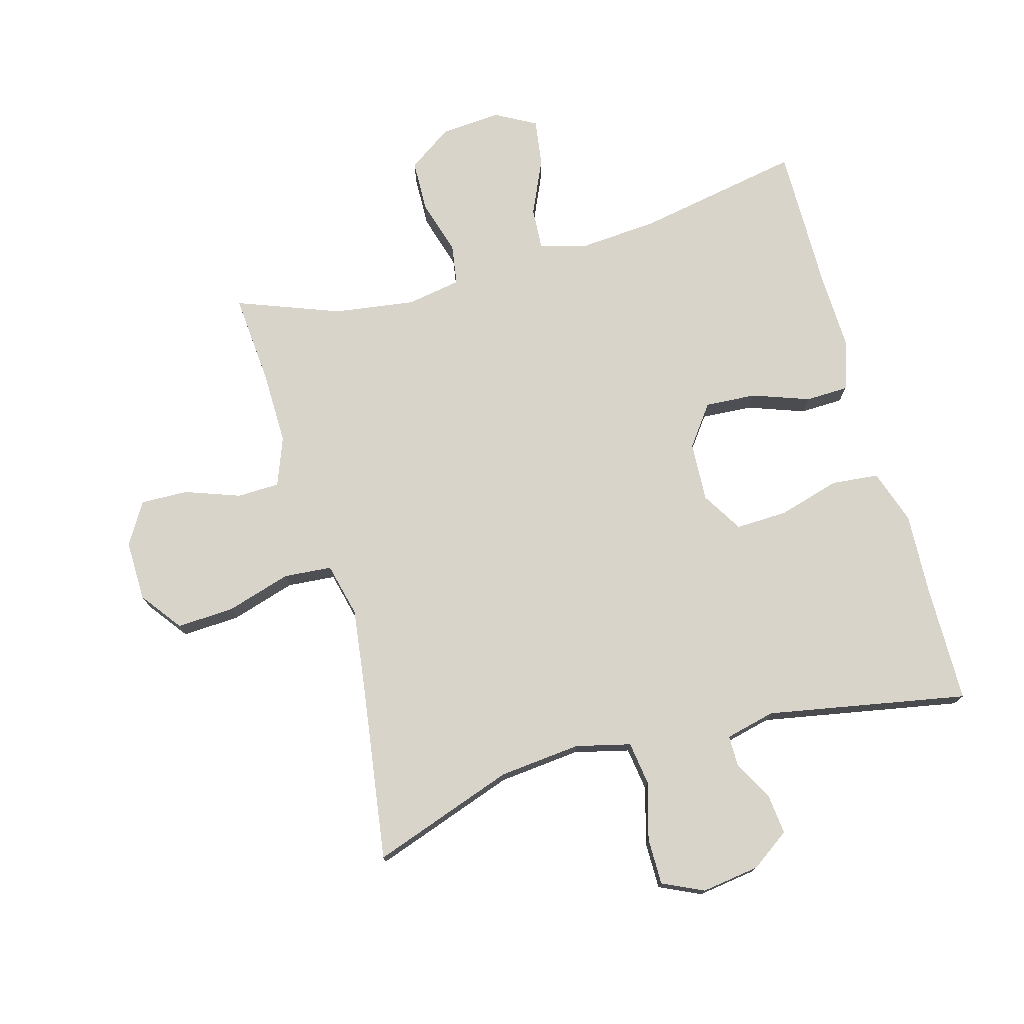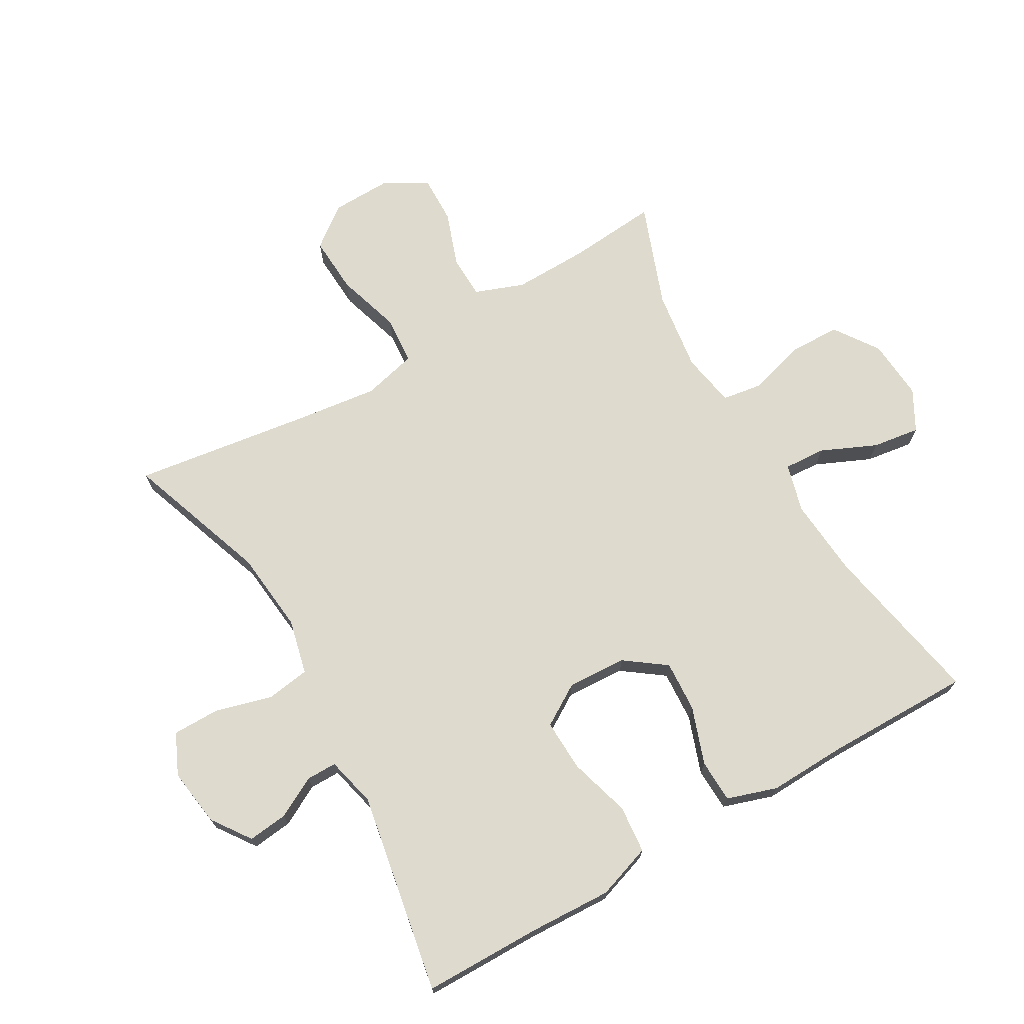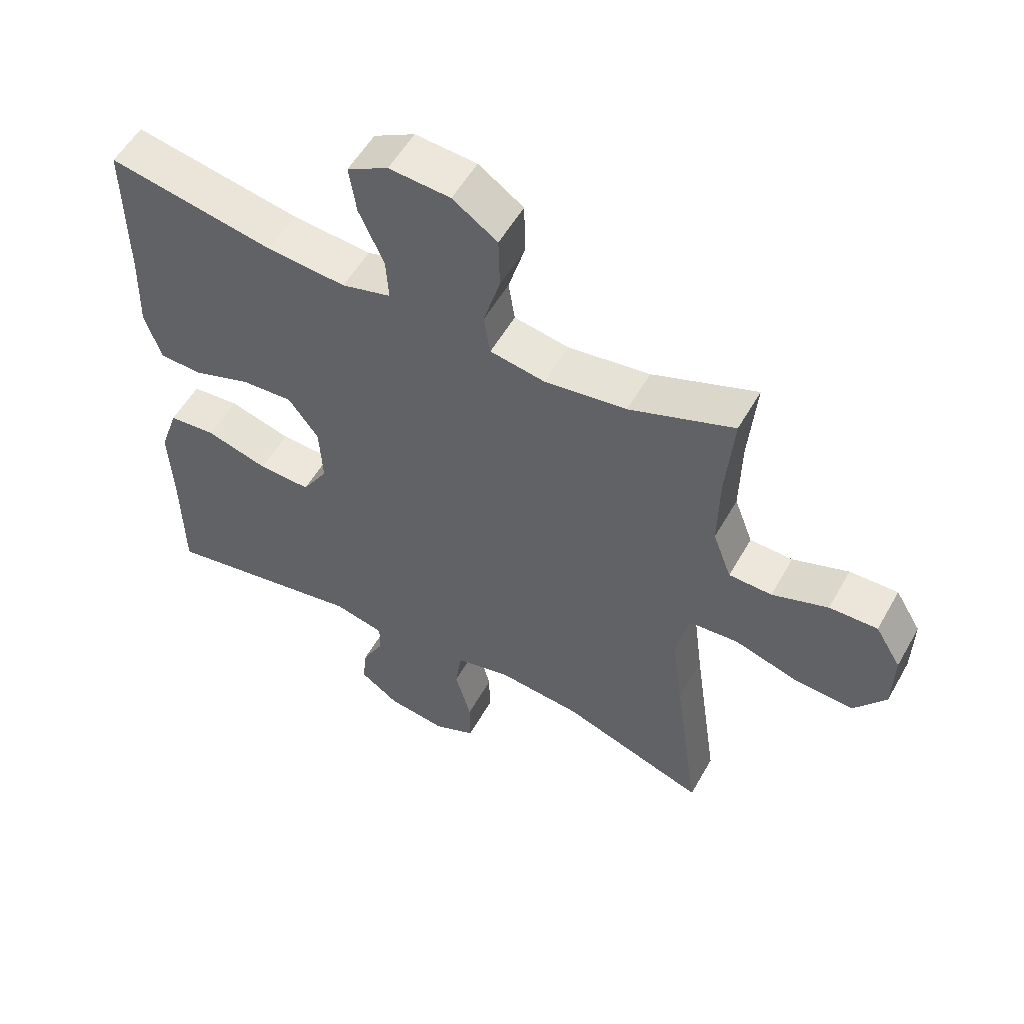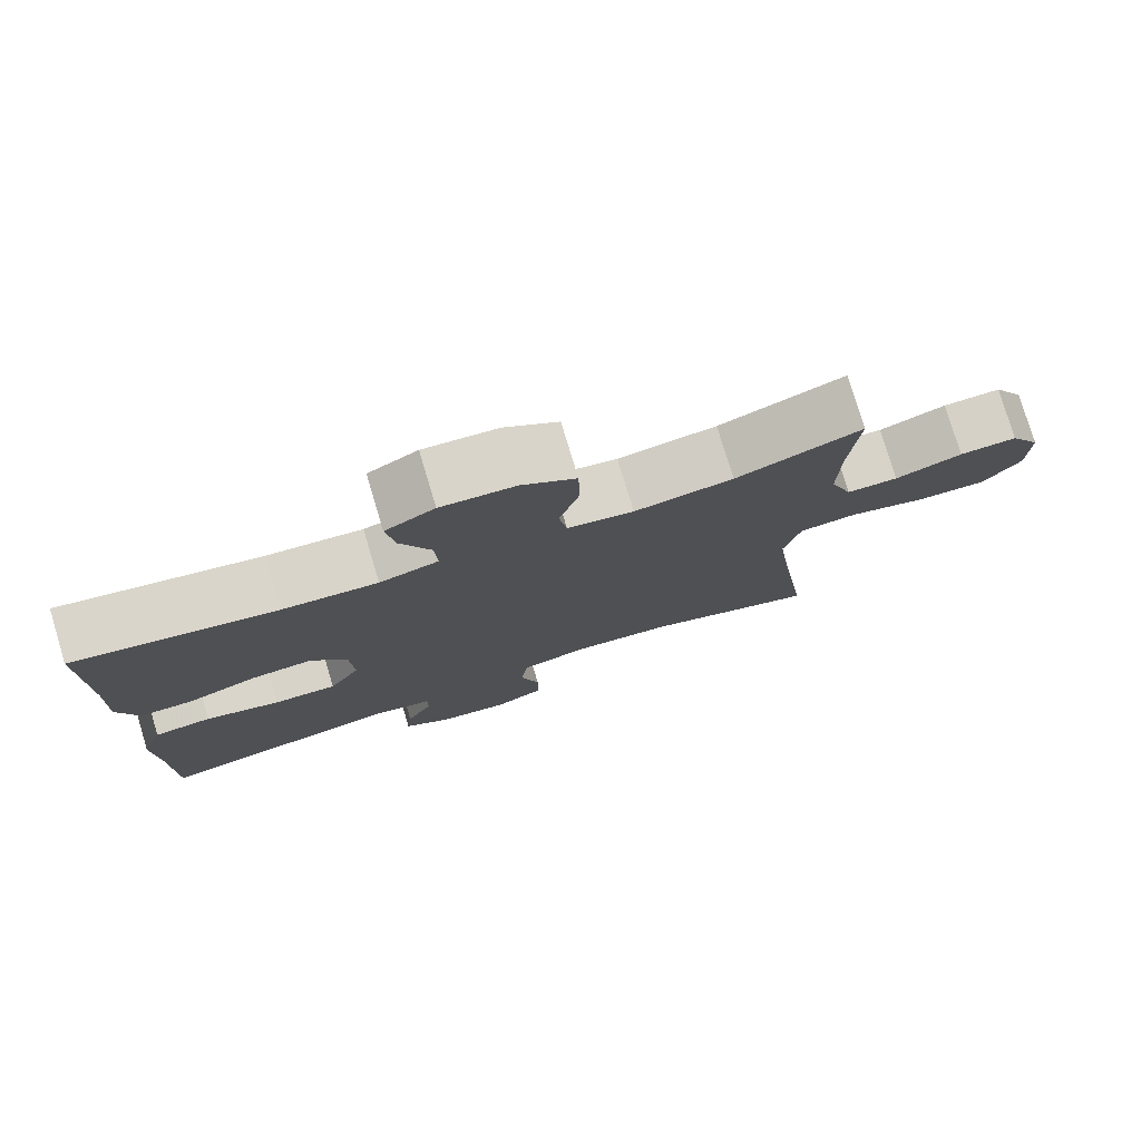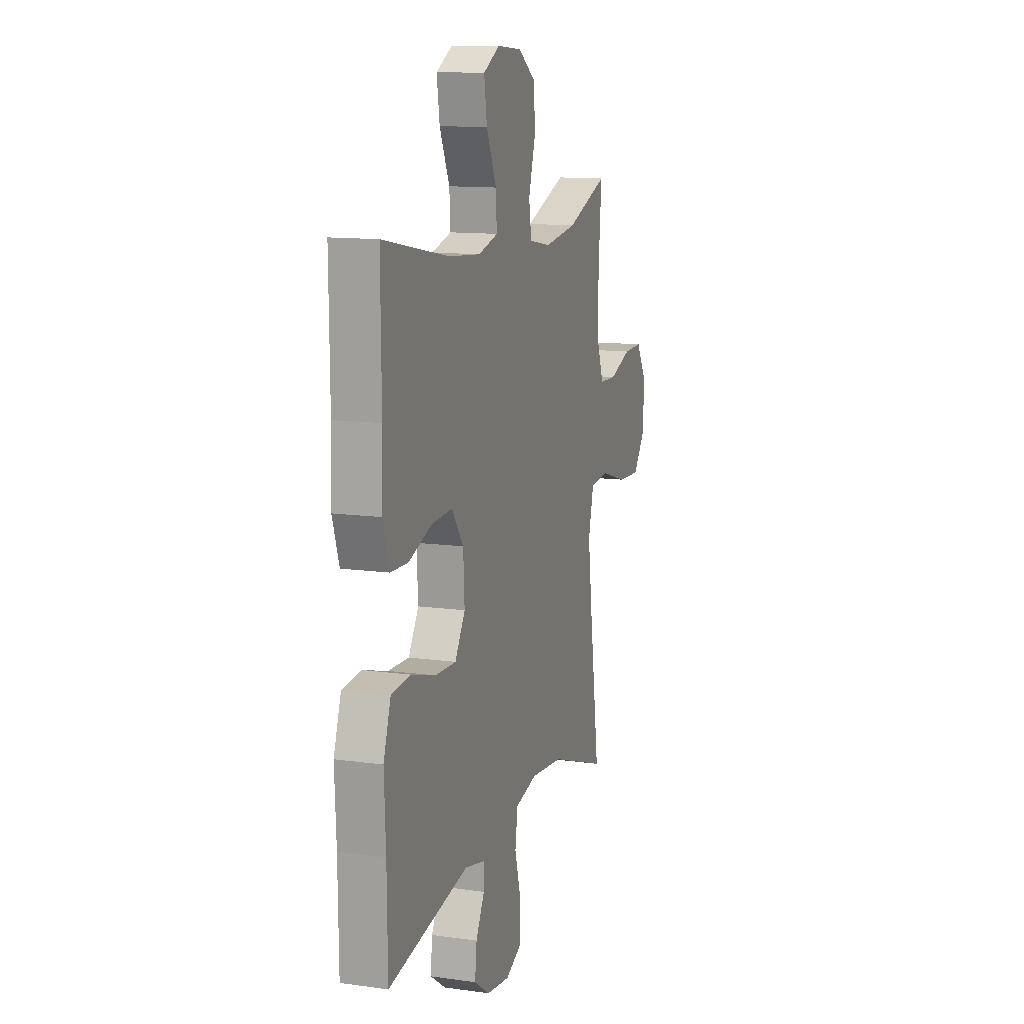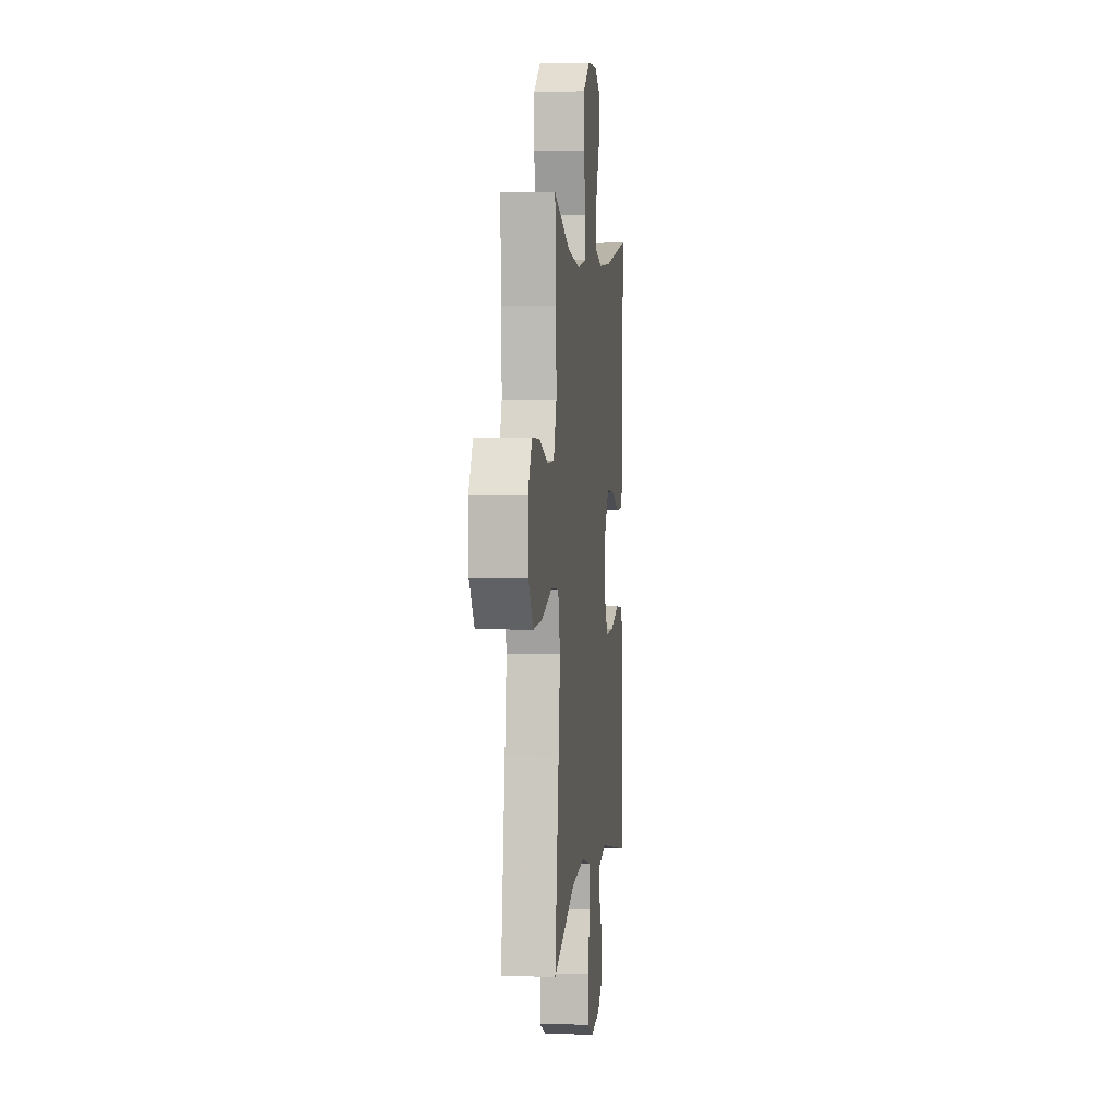
<metadata>
{"format":"obj","ext":"obj","renderer":"f3d","projection":"perspective","resolution":1024,"background":"white","views":[{"elev":75.3,"azim":164.5,"up":"+Y"},{"elev":71.3,"azim":-120.1,"up":"+Y"},{"elev":54.7,"azim":29.1,"up":"+Z"},{"elev":77.8,"azim":-16.8,"up":"+Z"},{"elev":12.4,"azim":-71.9,"up":"+Z"},{"elev":3.2,"azim":96.3,"up":"+Z"}]}
</metadata>
<code>
v 0.5 0.07 0.5
v 0.488 0.07 0.358
v 0.486 0.07 0.239
v 0.515 0.07 0.162
v 0.582 0.07 0.16
v 0.669 0.07 0.191
v 0.744 0.07 0.193
v 0.784 0.07 0.127
v 0.782 0.07 0.031
v 0.733 0.07 -0.034
v 0.642 0.07 -0.029
v 0.54 0.07 0.002
v 0.464 0.07 -0.004
v 0.443 0.07 -0.09
v 0.46 0.07 -0.222
v 0.5 0.07 -0.5
v 0.274 0.07 -0.421
v 0.145 0.07 -0.408
v 0.058 0.07 -0.429
v 0.048 0.07 -0.498
v 0.073 0.07 -0.588
v 0.073 0.07 -0.662
v 0.008 0.07 -0.692
v -0.084 0.07 -0.679
v -0.145 0.07 -0.636
v -0.138 0.07 -0.573
v -0.104 0.07 -0.509
v -0.104 0.07 -0.461
v -0.183 0.07 -0.442
v -0.5 0.07 -0.5
v -0.502 0.07 -0.313
v -0.508 0.07 -0.183
v -0.479 0.07 -0.097
v -0.404 0.07 -0.09
v -0.307 0.07 -0.118
v -0.225 0.07 -0.121
v -0.185 0.07 -0.056
v -0.19 0.07 0.038
v -0.237 0.07 0.102
v -0.318 0.07 0.097
v -0.408 0.07 0.065
v -0.476 0.07 0.067
v -0.502 0.07 0.146
v -0.498 0.07 0.267
v -0.5 0.07 0.5
v -0.24 0.07 0.451
v -0.116 0.07 0.441
v -0.039 0.07 0.462
v -0.043 0.07 0.528
v -0.082 0.07 0.615
v -0.093 0.07 0.69
v -0.029 0.07 0.725
v 0.067 0.07 0.718
v 0.137 0.07 0.67
v 0.139 0.07 0.588
v 0.113 0.07 0.5
v 0.123 0.07 0.436
v 0.209 0.07 0.421
v 0.337 0.07 0.439
v 0.5 0 0.5
v 0.488 0 0.358
v 0.486 0 0.239
v 0.515 0 0.162
v 0.582 0 0.16
v 0.669 0 0.191
v 0.744 0 0.193
v 0.784 0 0.127
v 0.782 0 0.031
v 0.733 0 -0.034
v 0.642 0 -0.029
v 0.54 0 0.002
v 0.464 0 -0.004
v 0.443 0 -0.09
v 0.46 0 -0.222
v 0.5 0 -0.5
v 0.274 0 -0.421
v 0.145 0 -0.408
v 0.058 0 -0.429
v 0.048 0 -0.498
v 0.073 0 -0.588
v 0.073 0 -0.662
v 0.008 0 -0.692
v -0.084 0 -0.679
v -0.145 0 -0.636
v -0.138 0 -0.573
v -0.104 0 -0.509
v -0.104 0 -0.461
v -0.183 0 -0.442
v -0.5 0 -0.5
v -0.502 0 -0.313
v -0.508 0 -0.183
v -0.479 0 -0.097
v -0.404 0 -0.09
v -0.307 0 -0.118
v -0.225 0 -0.121
v -0.185 0 -0.056
v -0.19 0 0.038
v -0.237 0 0.102
v -0.318 0 0.097
v -0.408 0 0.065
v -0.476 0 0.067
v -0.502 0 0.146
v -0.498 0 0.267
v -0.5 0 0.5
v -0.24 0 0.451
v -0.116 0 0.441
v -0.039 0 0.462
v -0.043 0 0.528
v -0.082 0 0.615
v -0.093 0 0.69
v -0.029 0 0.725
v 0.067 0 0.718
v 0.137 0 0.67
v 0.139 0 0.588
v 0.113 0 0.5
v 0.123 0 0.436
v 0.209 0 0.421
v 0.337 0 0.439
f 54 55 56
f 53 54 56
f 52 53 56
f 51 52 56
f 50 51 56
f 49 50 56
f 48 49 56 57
f 47 48 57 58
f 44 45 46
f 44 46 47
f 43 44 47
f 42 43 47
f 41 42 47
f 40 41 47
f 39 40 47 58
f 33 34 35
f 32 33 35
f 31 32 35
f 31 35 36
f 30 31 36
f 29 30 36
f 28 29 36 37
f 25 26 27
f 24 25 27
f 23 24 27
f 22 23 27
f 21 22 27
f 20 21 27
f 19 20 27 28
f 28 37 38
f 19 28 38
f 18 19 38
f 15 16 17
f 39 58 59
f 38 39 59
f 18 38 59
f 17 18 59
f 15 17 59
f 14 15 59
f 10 11 12
f 9 10 12
f 8 9 12
f 7 8 12
f 6 7 12
f 5 6 12
f 14 59 1 2
f 13 14 2 3
f 4 5 12 13
f 3 4 13
f 115 114 113
f 115 113 112
f 115 112 111
f 115 111 110
f 115 110 109
f 115 109 108
f 116 115 108 107
f 117 116 107 106
f 105 104 103
f 106 105 103
f 106 103 102
f 106 102 101
f 106 101 100
f 106 100 99
f 117 106 99 98
f 94 93 92
f 94 92 91
f 94 91 90
f 95 94 90
f 95 90 89
f 95 89 88
f 96 95 88 87
f 86 85 84
f 86 84 83
f 86 83 82
f 86 82 81
f 86 81 80
f 86 80 79
f 87 86 79 78
f 97 96 87
f 97 87 78
f 97 78 77
f 76 75 74
f 118 117 98
f 118 98 97
f 118 97 77
f 118 77 76
f 118 76 74
f 118 74 73
f 71 70 69
f 71 69 68
f 71 68 67
f 71 67 66
f 71 66 65
f 71 65 64
f 61 60 118 73
f 62 61 73 72
f 72 71 64 63
f 72 63 62
f 1 60 61 2
f 2 61 62 3
f 3 62 63 4
f 4 63 64 5
f 5 64 65 6
f 6 65 66 7
f 7 66 67 8
f 8 67 68 9
f 9 68 69 10
f 10 69 70 11
f 11 70 71 12
f 12 71 72 13
f 13 72 73 14
f 14 73 74 15
f 15 74 75 16
f 16 75 76 17
f 17 76 77 18
f 18 77 78 19
f 19 78 79 20
f 20 79 80 21
f 21 80 81 22
f 22 81 82 23
f 23 82 83 24
f 24 83 84 25
f 25 84 85 26
f 26 85 86 27
f 27 86 87 28
f 28 87 88 29
f 29 88 89 30
f 30 89 90 31
f 31 90 91 32
f 32 91 92 33
f 33 92 93 34
f 34 93 94 35
f 35 94 95 36
f 36 95 96 37
f 37 96 97 38
f 38 97 98 39
f 39 98 99 40
f 40 99 100 41
f 41 100 101 42
f 42 101 102 43
f 43 102 103 44
f 44 103 104 45
f 45 104 105 46
f 46 105 106 47
f 47 106 107 48
f 48 107 108 49
f 49 108 109 50
f 50 109 110 51
f 51 110 111 52
f 52 111 112 53
f 53 112 113 54
f 54 113 114 55
f 55 114 115 56
f 56 115 116 57
f 57 116 117 58
f 58 117 118 59
f 59 118 60 1

</code>
